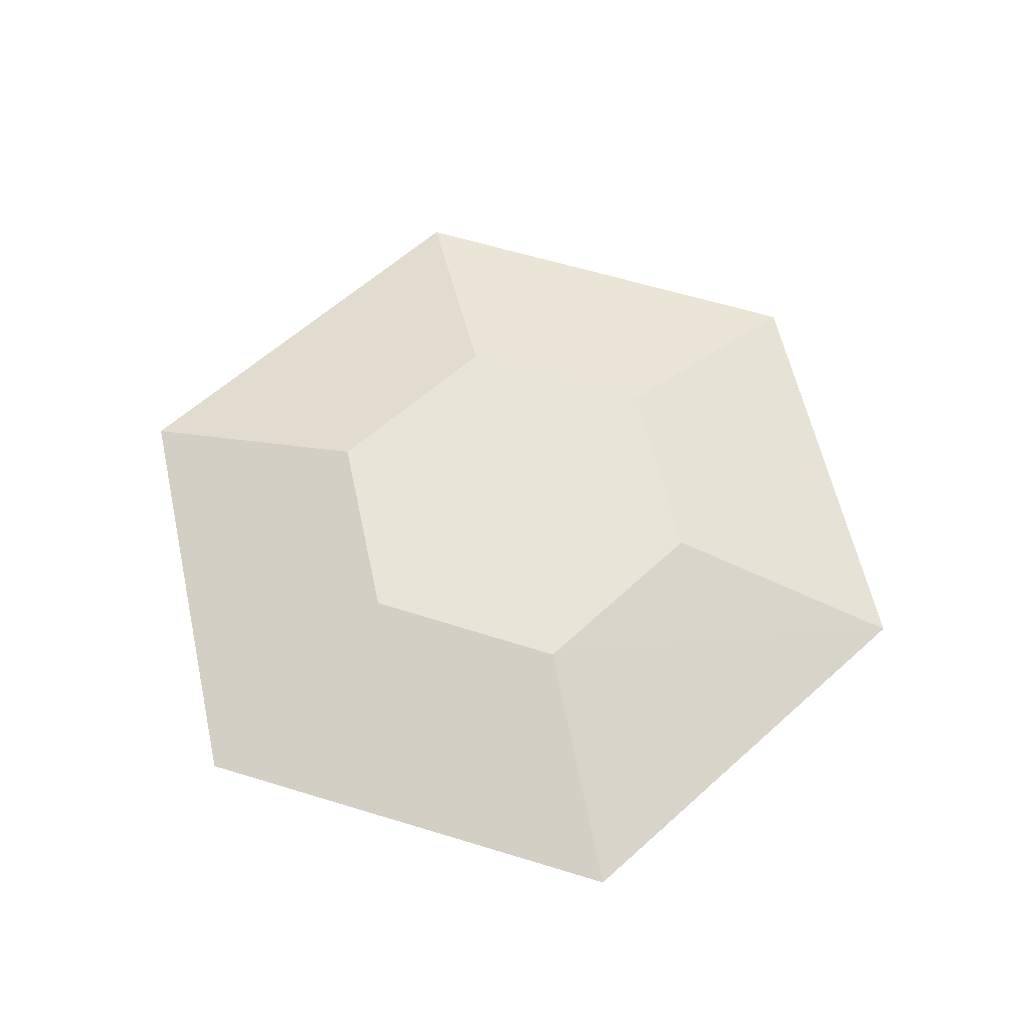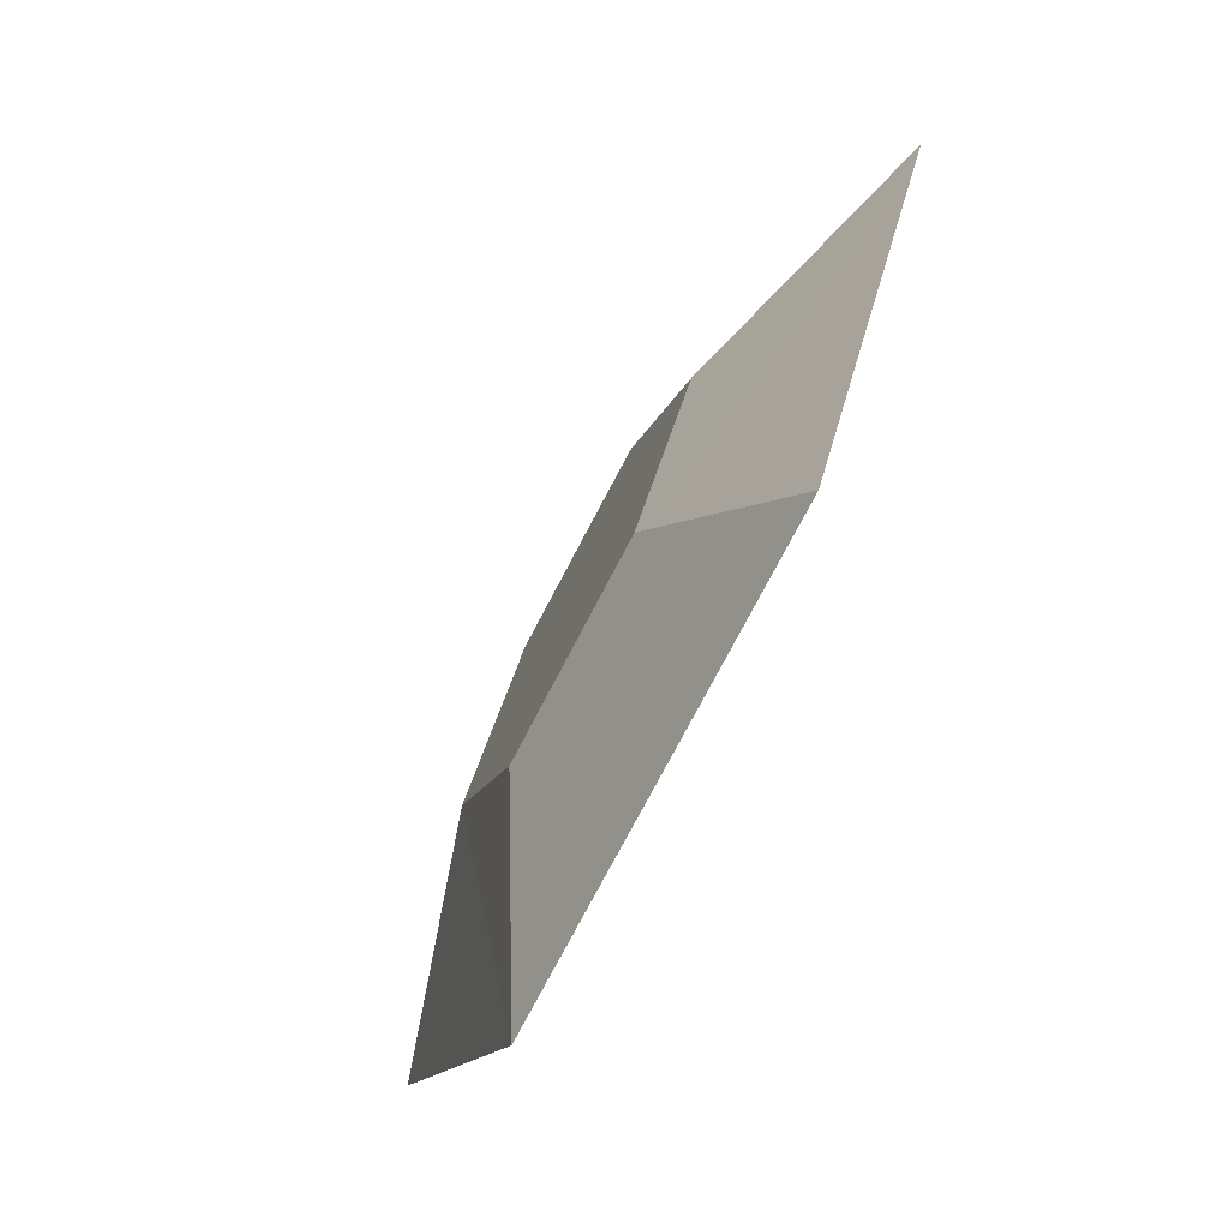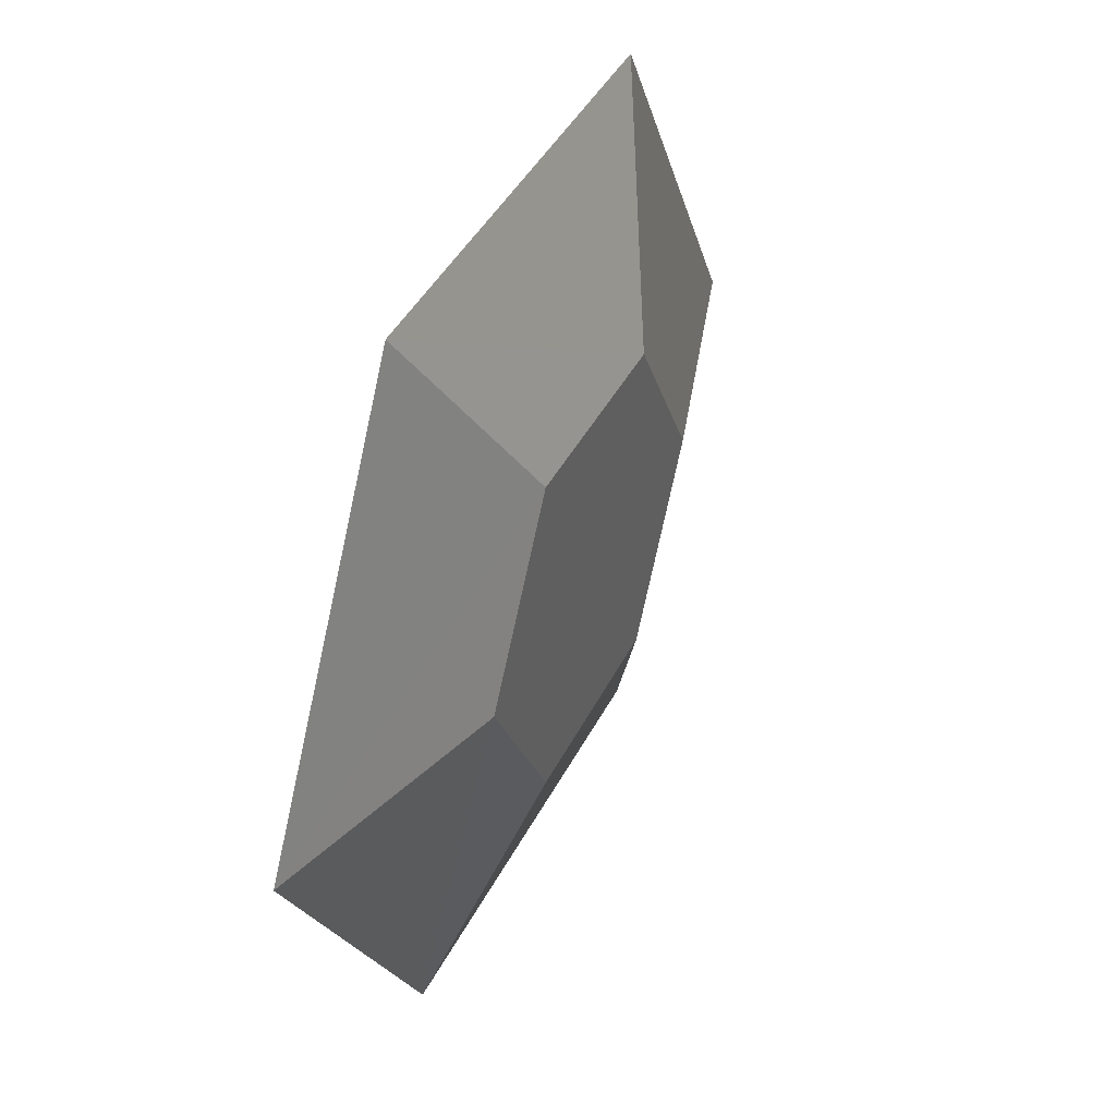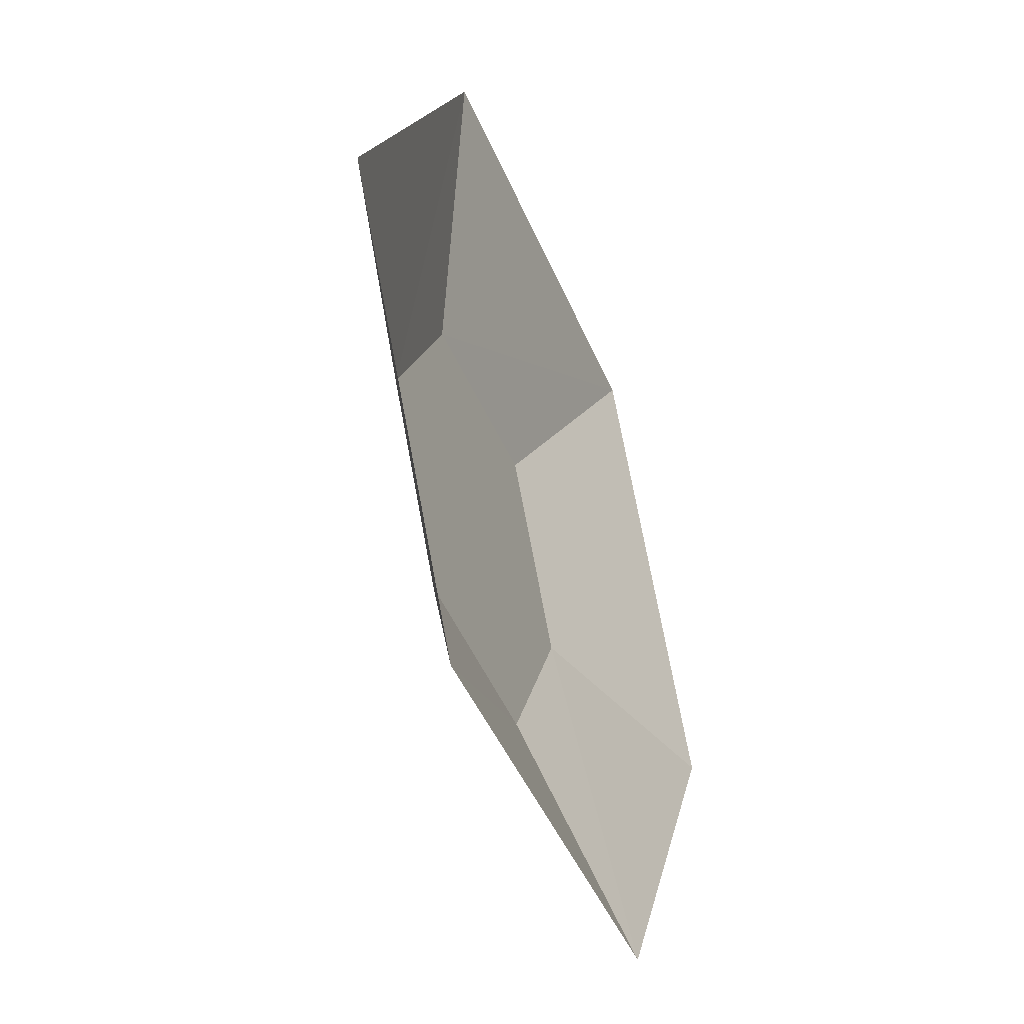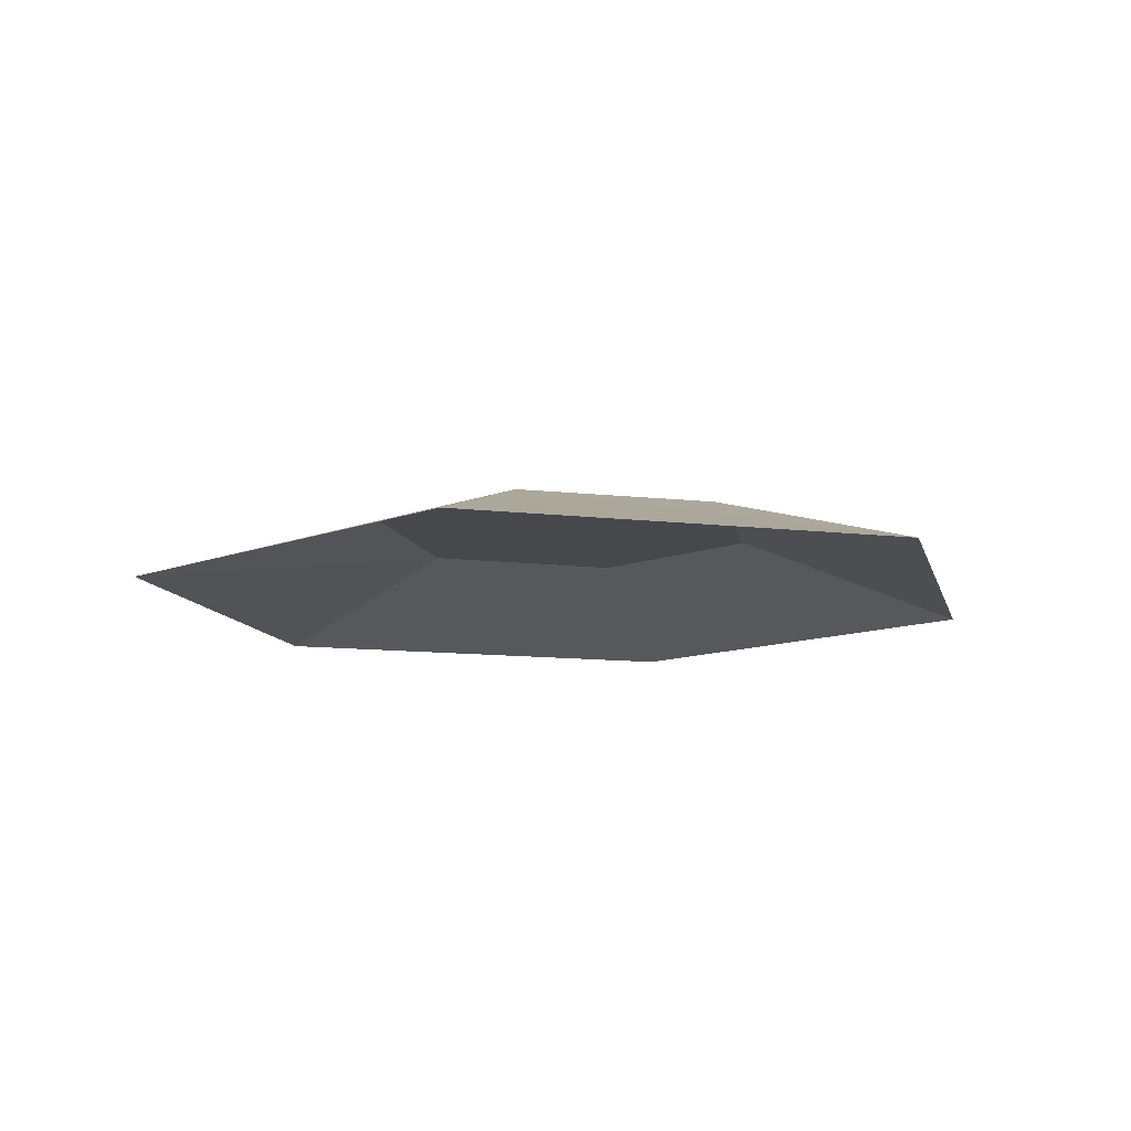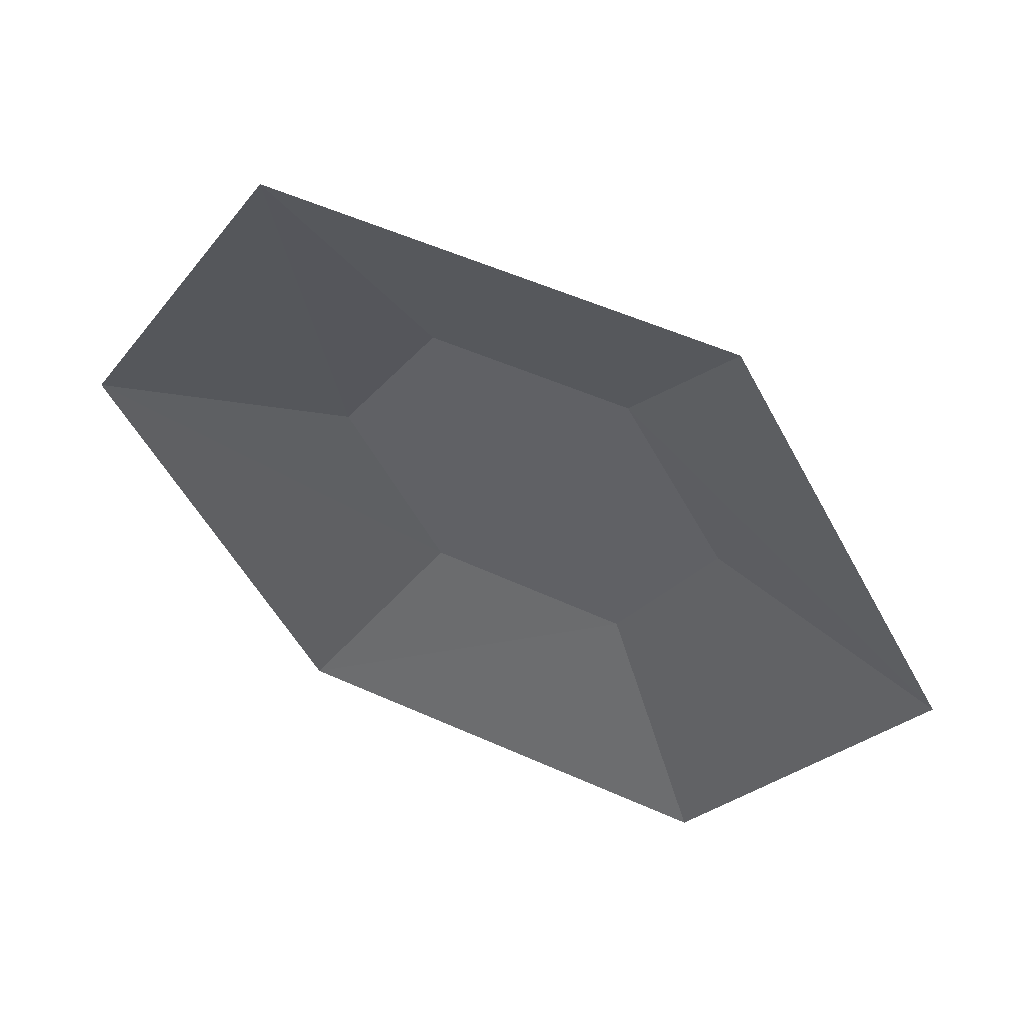
<metadata>
{"format":"obj","ext":"obj","renderer":"f3d","projection":"perspective","resolution":1024,"background":"white","views":[{"elev":60.4,"azim":137.4,"up":"+Y"},{"elev":-76.1,"azim":-117.7,"up":"+Z"},{"elev":42.1,"azim":115.2,"up":"+Z"},{"elev":-44.4,"azim":-68.4,"up":"+Z"},{"elev":-11.3,"azim":103.9,"up":"+Y"},{"elev":53.4,"azim":25.7,"up":"+Z"}]}
</metadata>
<code>
o m_hd
v 2.39 1.094 2.496
v 4.162 1.094 2.496
v 3.288 1.094 0.94
v 2.39 1.094 2.496
v 3.267 1.094 4.016
v 4.162 1.094 2.496
v 2.39 1.094 2.496
v 1.52 1.094 4.003
v 3.267 1.094 4.016
v 2.39 1.094 2.496
v 0.6375 1.094 2.496
v 1.52 1.094 4.003
v 2.39 1.094 2.496
v 1.51 1.094 0.9726
v 0.6375 1.094 2.496
v 2.39 1.094 2.496
v 3.288 1.094 0.94
v 1.51 1.094 0.9726
v 0.4374 0.4631 5.878
v 4.342 0.4631 5.878
v 1.52 1.094 4.003
v 1.52 1.094 4.003
v 4.342 0.4631 5.878
v 3.267 1.094 4.016
v 4.342 0.4631 5.878
v 6.295 0.4631 2.496
v 3.267 1.094 4.016
v 4.162 1.094 2.496
v 3.267 1.094 4.016
v 6.295 0.4631 2.496
v 6.295 0.4631 2.496
v 4.342 0.4631 -0.8853
v 4.162 1.094 2.496
v 3.288 1.094 0.94
v 4.162 1.094 2.496
v 4.342 0.4631 -0.8853
v 4.342 0.4631 -0.8853
v 0.4374 0.4631 -0.8853
v 3.288 1.094 0.94
v 1.51 1.094 0.9726
v 3.288 1.094 0.94
v 0.4374 0.4631 -0.8853
v 0.4374 0.4631 -0.8853
v -1.515 0.4631 2.496
v 1.51 1.094 0.9726
v 0.6375 1.094 2.496
v 1.51 1.094 0.9726
v -1.515 0.4631 2.496
v -1.515 0.4631 2.496
v 0.4374 0.4631 5.878
v 0.6375 1.094 2.496
v 1.52 1.094 4.003
v 0.6375 1.094 2.496
v 0.4374 0.4631 5.878
g m_hd_m_hd_Default_OBJ.007
f 1 2 3
f 4 5 6
f 7 8 9
f 10 11 12
f 13 14 15
f 16 17 18
f 19 20 21
f 22 23 24
f 25 26 27
f 28 29 30
f 31 32 33
f 34 35 36
f 37 38 39
f 40 41 42
f 43 44 45
f 46 47 48
f 49 50 51
f 52 53 54

</code>
